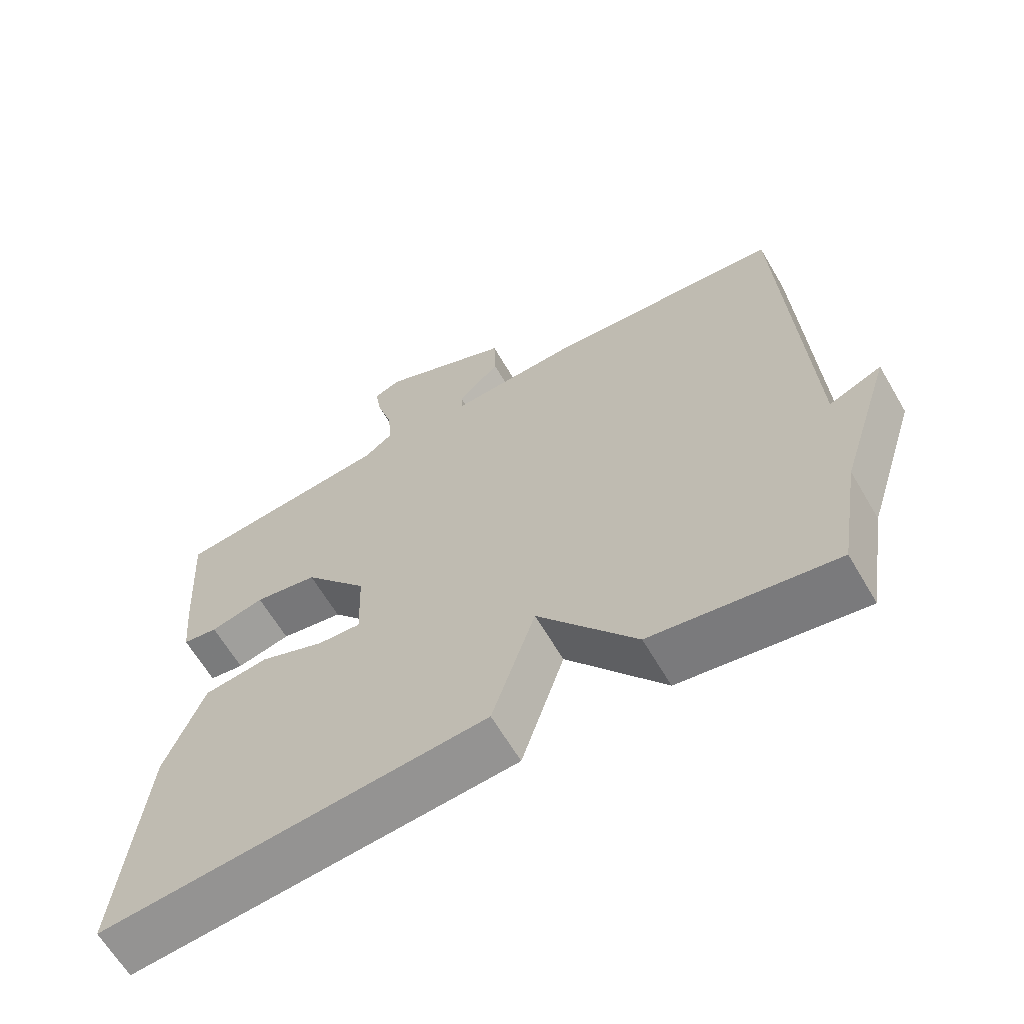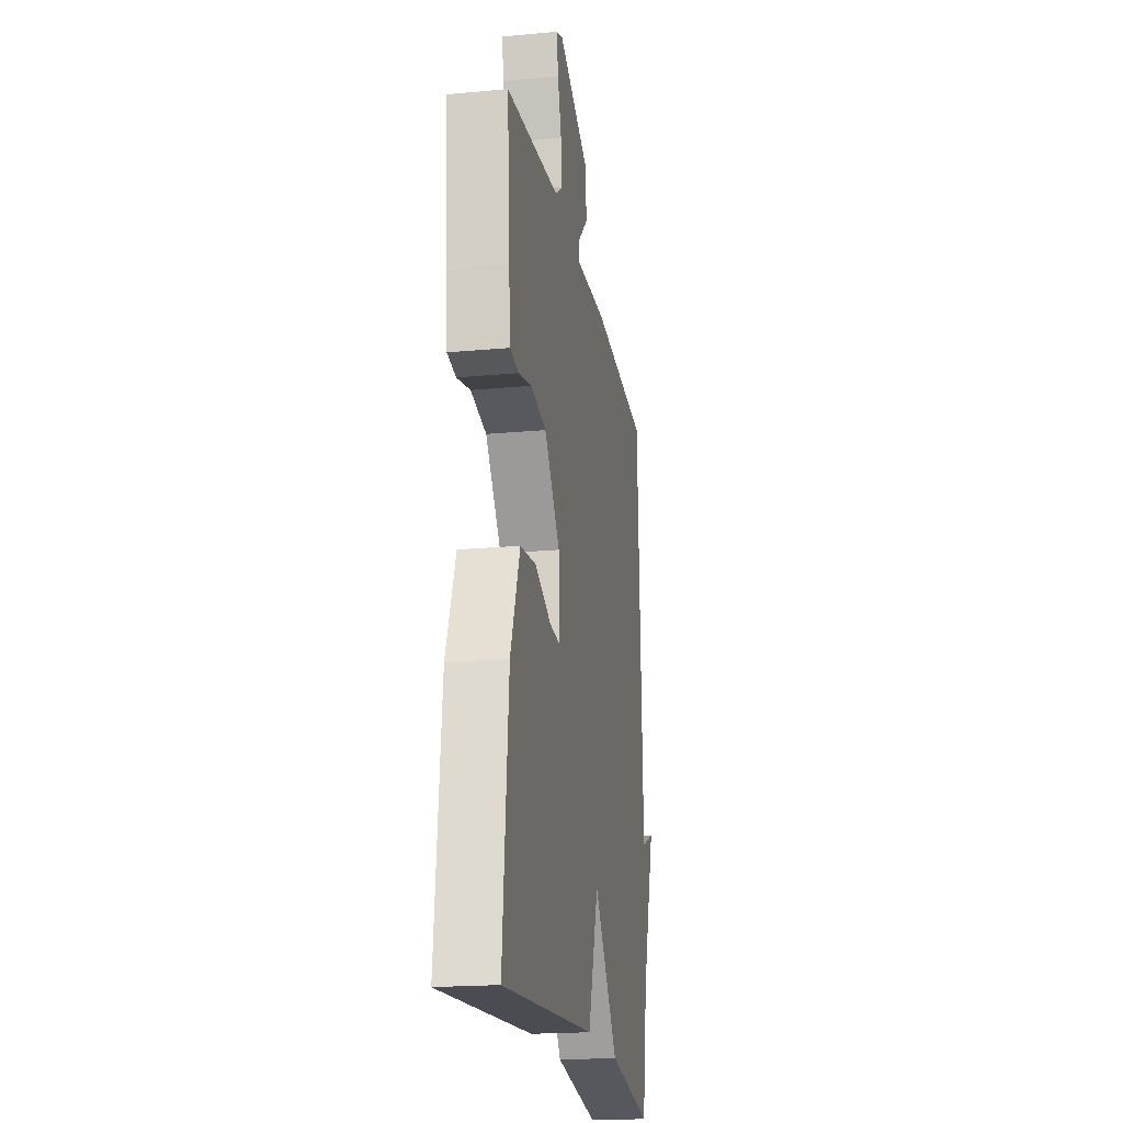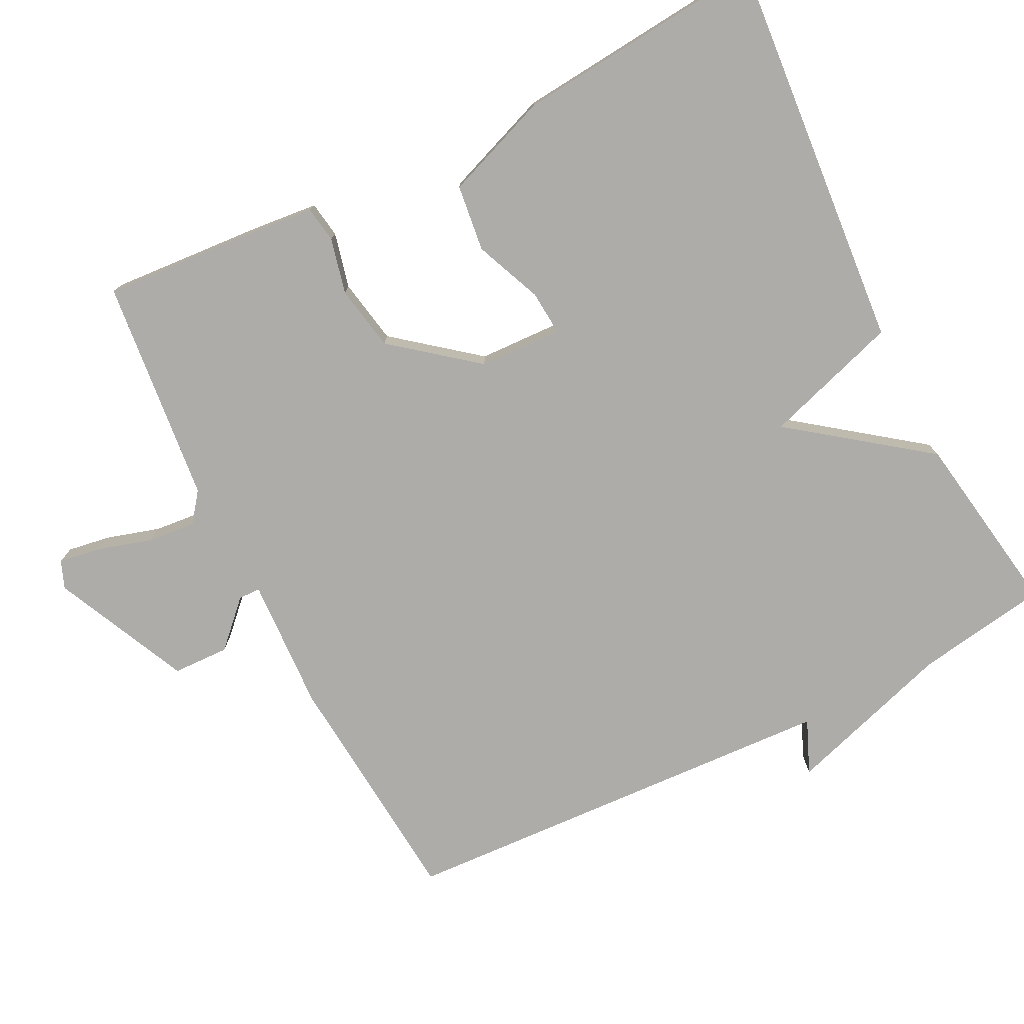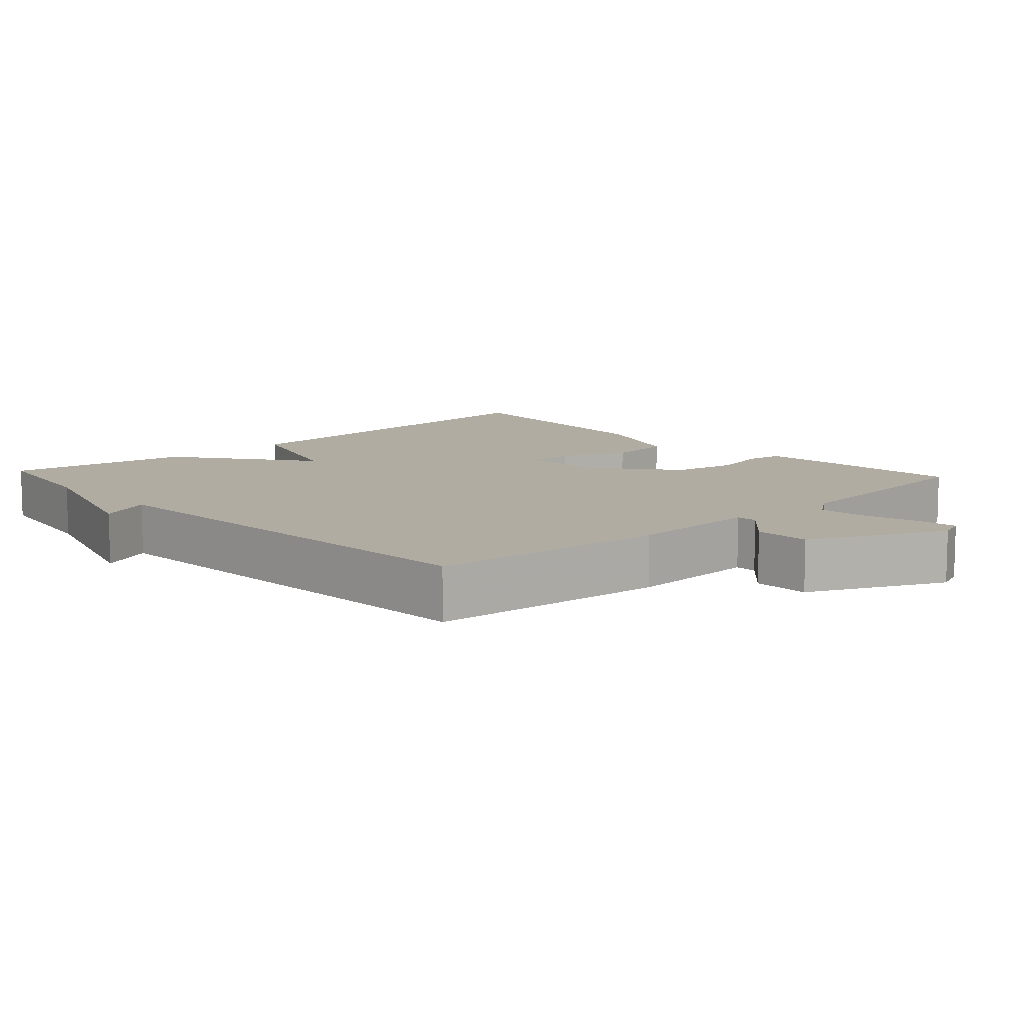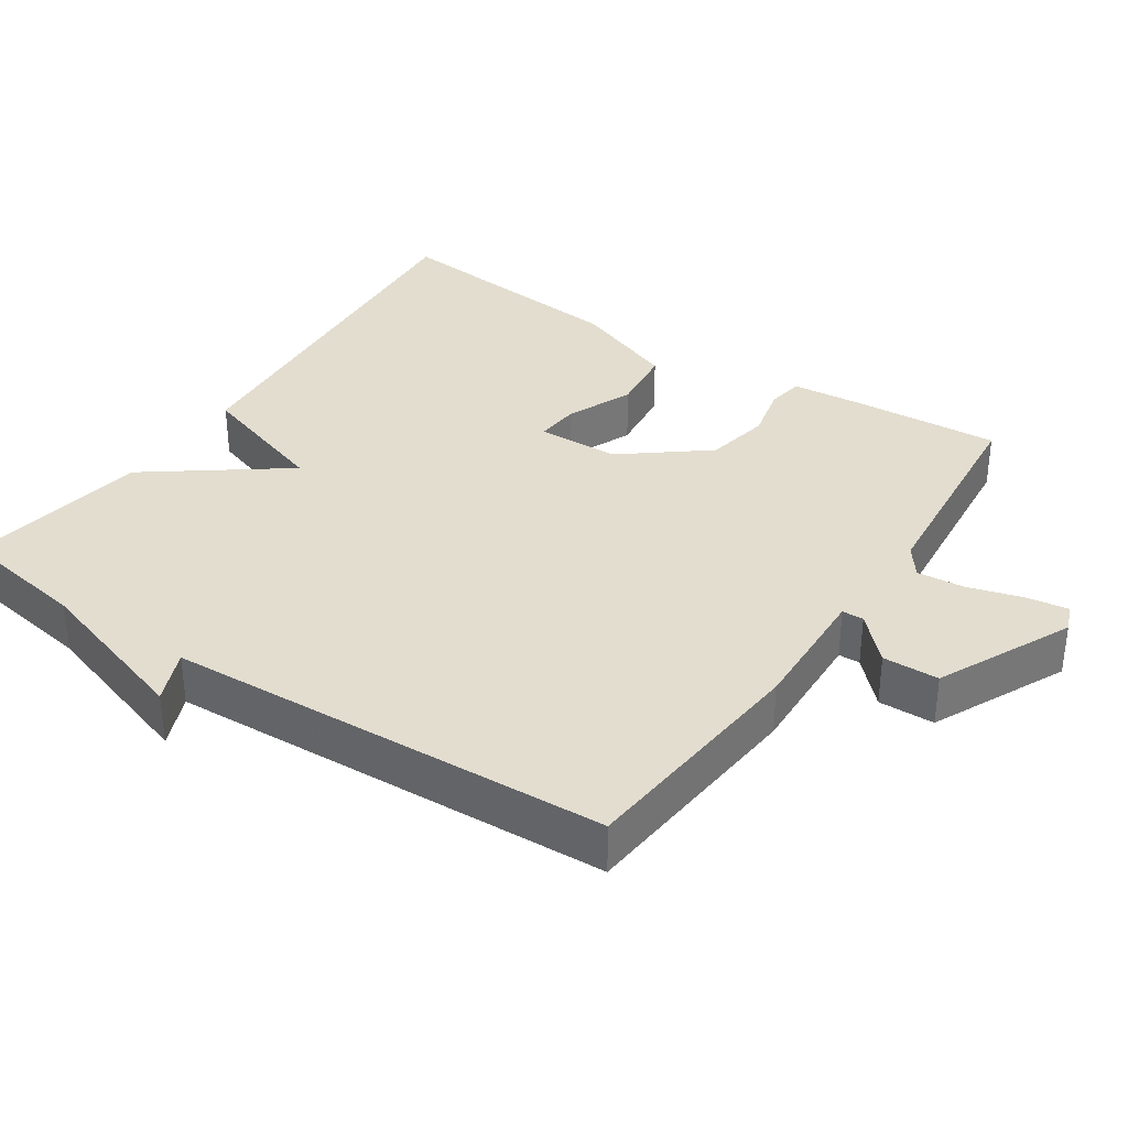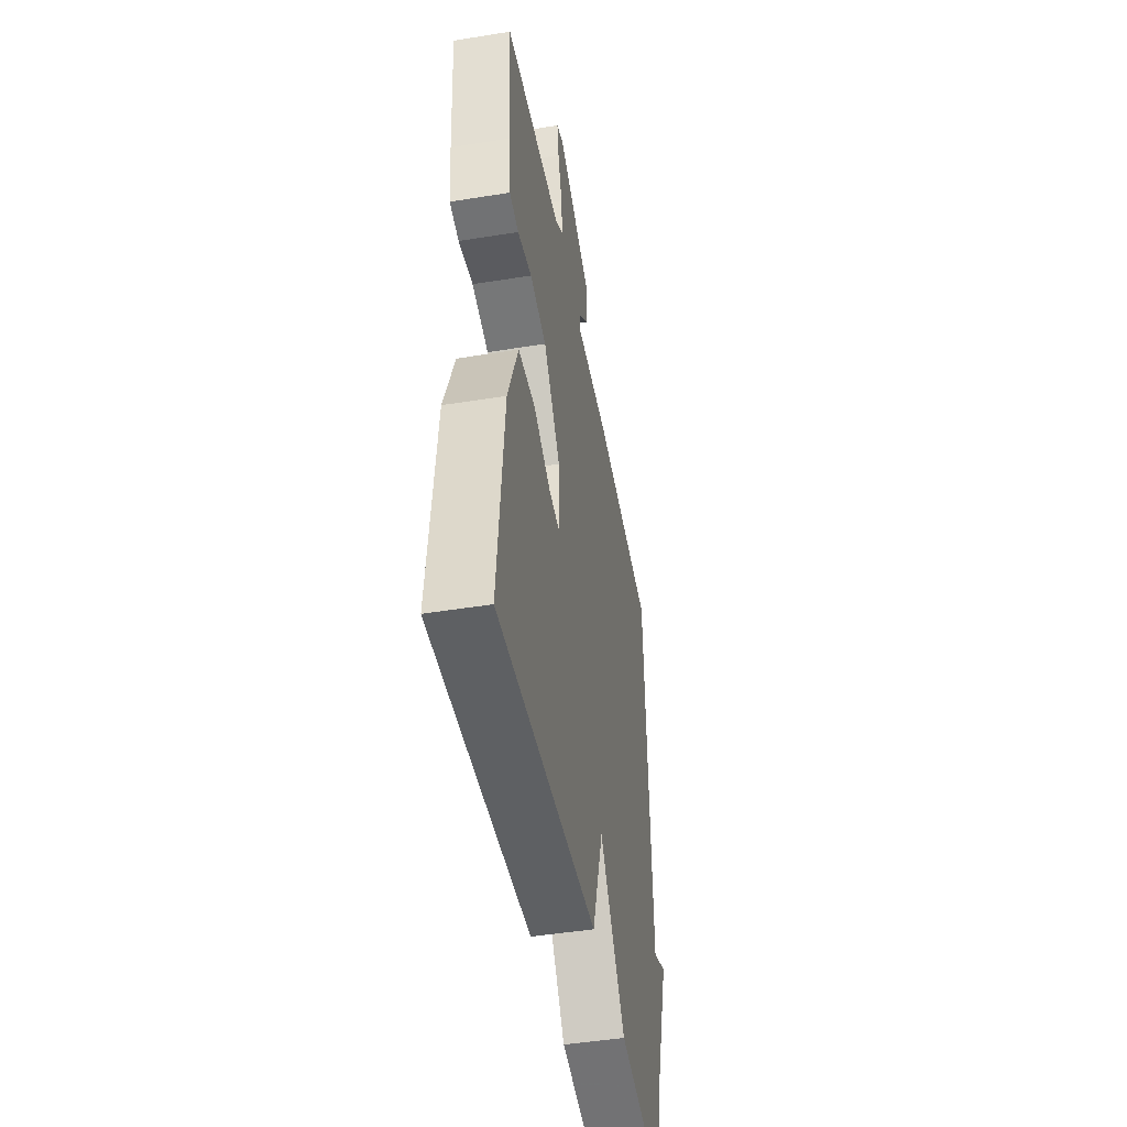
<metadata>
{"format":"obj","ext":"obj","renderer":"f3d","projection":"perspective","resolution":1024,"background":"white","views":[{"elev":-64.2,"azim":-149.6,"up":"+Z"},{"elev":-19.7,"azim":99.8,"up":"+Z"},{"elev":-76.8,"azim":116.5,"up":"+Y"},{"elev":10.2,"azim":-42.6,"up":"+Y"},{"elev":34.9,"azim":-56.1,"up":"+Y"},{"elev":-46.7,"azim":100.4,"up":"+Z"}]}
</metadata>
<code>
v -0.5 0.07 -0.5
v -0.53 0.07 -0.317
v -0.604 0.07 -0.086
v -0.53 0.07 -0.117
v -0.5 0.07 0.5
v -0.167 0.07 0.53
v 0.017 0.07 0.522
v 0.018 0.07 0.552
v -0.042 0.07 0.611
v -0.04 0.07 0.689
v 0.147 0.07 0.777
v 0.185 0.07 0.762
v 0.176 0.07 0.703
v 0.154 0.07 0.628
v 0.148 0.07 0.562
v 0.189 0.07 0.531
v 0.5 0.07 0.5
v 0.486 0.07 0.291
v 0.477 0.07 0.195
v 0.427 0.07 0.187
v 0.35 0.07 0.205
v 0.26 0.07 0.188
v 0.169 0.07 0.073
v 0.165 0.07 -0.042
v 0.226 0.07 -0.037
v 0.319 0.07 0.002
v 0.411 0.07 -0.009
v 0.466 0.07 -0.154
v 0.5 0.07 -0.5
v -0.044 0.07 -0.458
v -0.105 0.07 -0.271
v -0.244 0.07 -0.458
v -0.5 0 -0.5
v -0.53 0 -0.317
v -0.604 0 -0.086
v -0.53 0 -0.117
v -0.5 0 0.5
v -0.167 0 0.53
v 0.017 0 0.522
v 0.018 0 0.552
v -0.042 0 0.611
v -0.04 0 0.689
v 0.147 0 0.777
v 0.185 0 0.762
v 0.176 0 0.703
v 0.154 0 0.628
v 0.148 0 0.562
v 0.189 0 0.531
v 0.5 0 0.5
v 0.486 0 0.291
v 0.477 0 0.195
v 0.427 0 0.187
v 0.35 0 0.205
v 0.26 0 0.188
v 0.169 0 0.073
v 0.165 0 -0.042
v 0.226 0 -0.037
v 0.319 0 0.002
v 0.411 0 -0.009
v 0.466 0 -0.154
v 0.5 0 -0.5
v -0.044 0 -0.458
v -0.105 0 -0.271
v -0.244 0 -0.458
f 31 32 1 2
f 29 30 31
f 28 29 31
f 27 28 31
f 26 27 31
f 25 26 31
f 24 25 31 2
f 23 24 2
f 22 23 2
f 19 20 21
f 18 19 21
f 17 18 21
f 16 17 21
f 15 16 21 22
f 12 13 14
f 11 12 14
f 10 11 14
f 9 10 14
f 8 9 14
f 7 8 14 15
f 4 5 6 7
f 15 22 2
f 7 15 2
f 4 7 2
f 2 3 4
f 34 33 64 63
f 63 62 61
f 63 61 60
f 63 60 59
f 63 59 58
f 63 58 57
f 34 63 57 56
f 34 56 55
f 34 55 54
f 53 52 51
f 53 51 50
f 53 50 49
f 53 49 48
f 54 53 48 47
f 46 45 44
f 46 44 43
f 46 43 42
f 46 42 41
f 46 41 40
f 47 46 40 39
f 39 38 37 36
f 34 54 47
f 34 47 39
f 34 39 36
f 36 35 34
f 1 33 34 2
f 2 34 35 3
f 3 35 36 4
f 4 36 37 5
f 5 37 38 6
f 6 38 39 7
f 7 39 40 8
f 8 40 41 9
f 9 41 42 10
f 10 42 43 11
f 11 43 44 12
f 12 44 45 13
f 13 45 46 14
f 14 46 47 15
f 15 47 48 16
f 16 48 49 17
f 17 49 50 18
f 18 50 51 19
f 19 51 52 20
f 20 52 53 21
f 21 53 54 22
f 22 54 55 23
f 23 55 56 24
f 24 56 57 25
f 25 57 58 26
f 26 58 59 27
f 27 59 60 28
f 28 60 61 29
f 29 61 62 30
f 30 62 63 31
f 31 63 64 32
f 32 64 33 1

</code>
